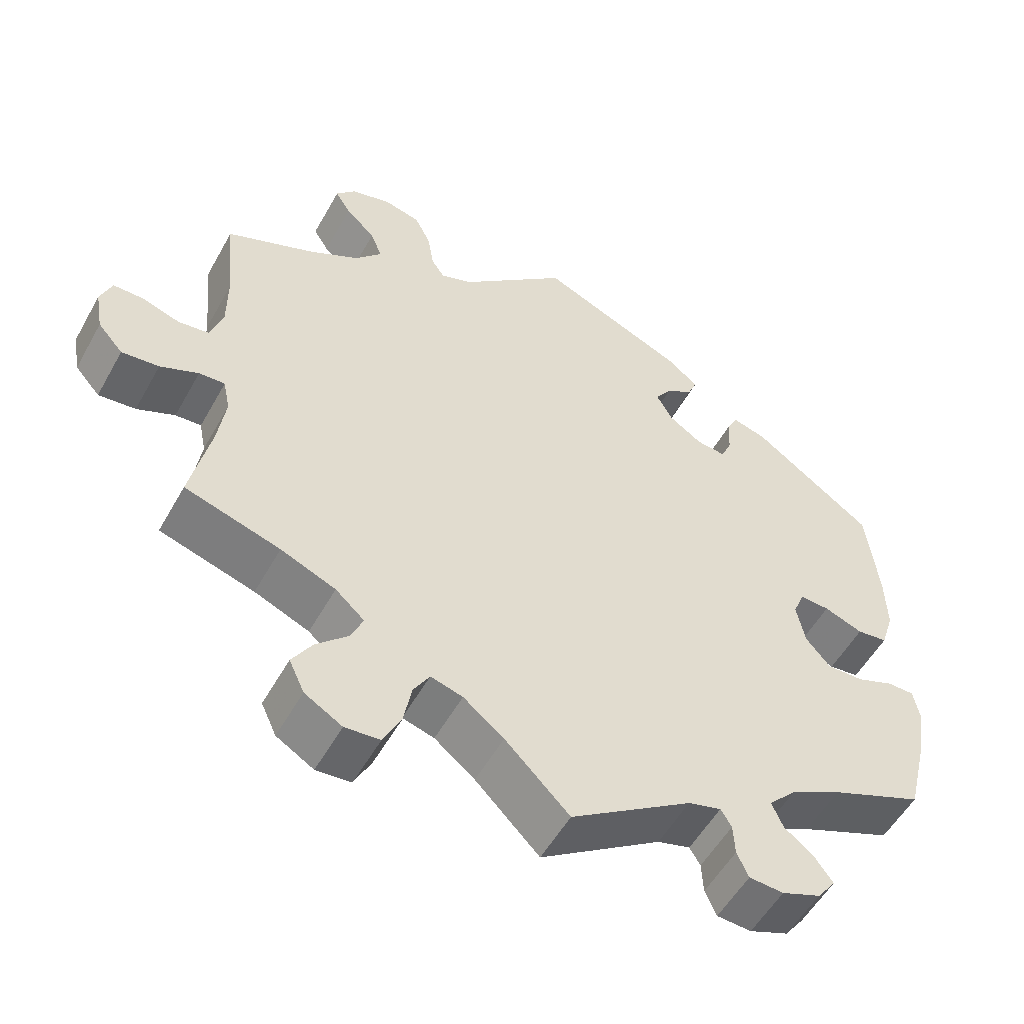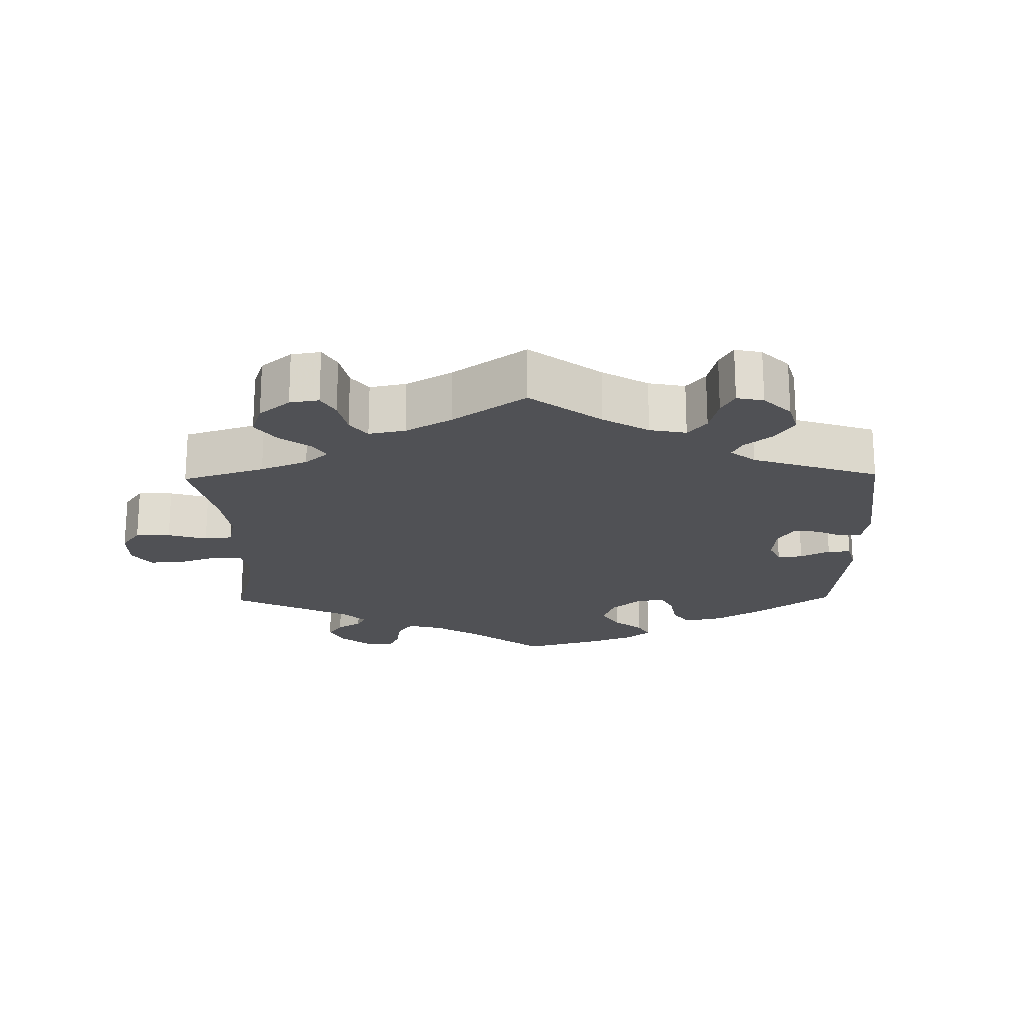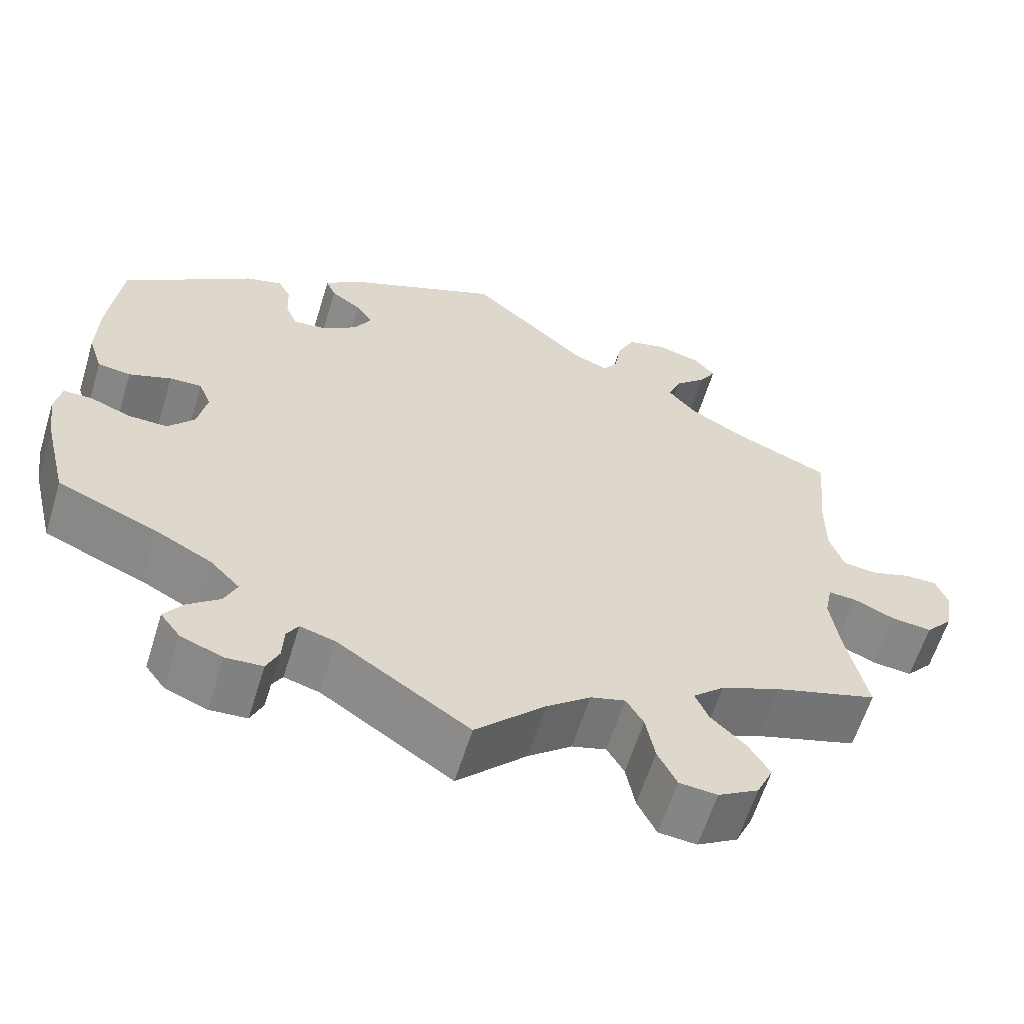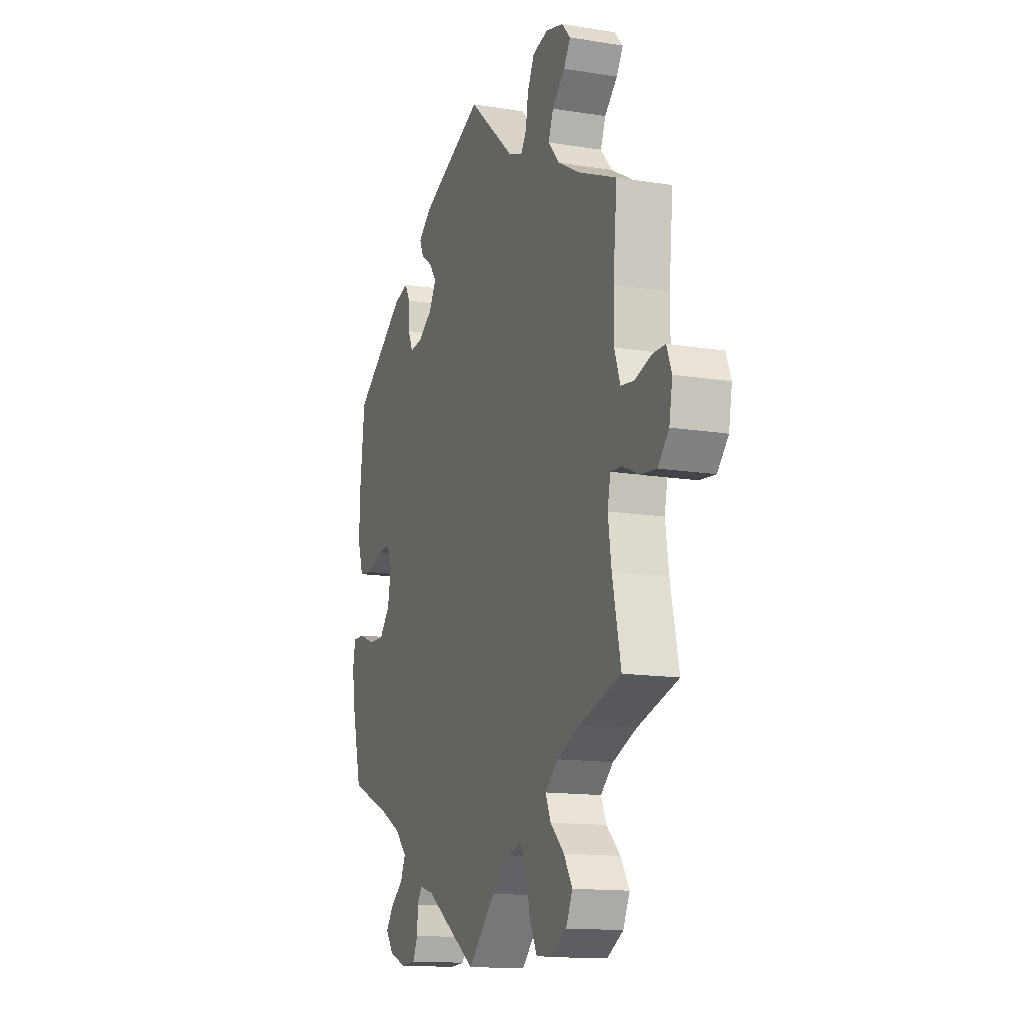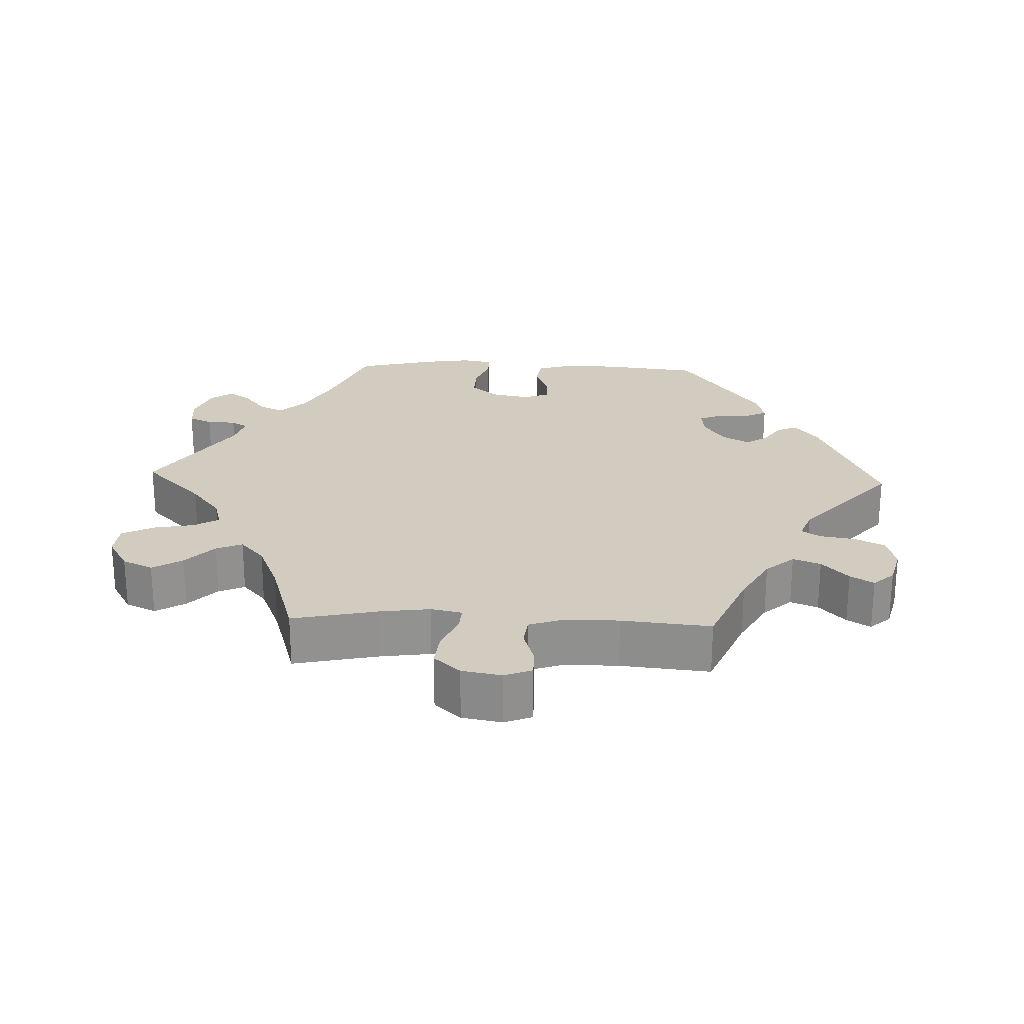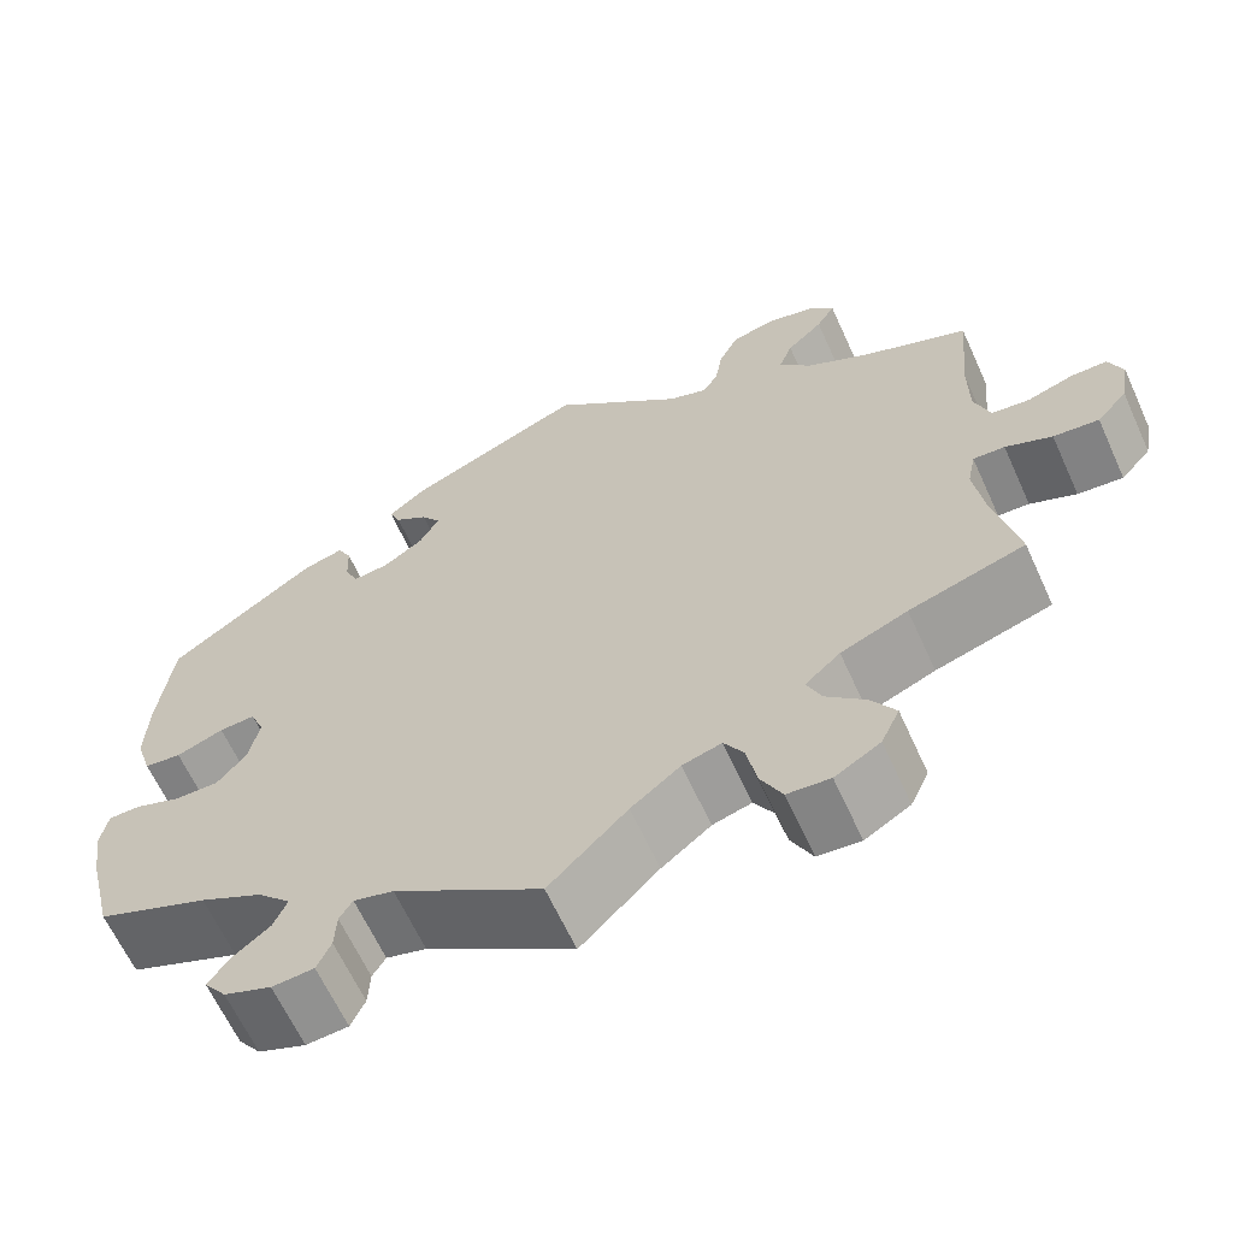
<metadata>
{"format":"obj","ext":"obj","renderer":"f3d","projection":"perspective","resolution":1024,"background":"white","views":[{"elev":-53.9,"azim":-28.7,"up":"+Z"},{"elev":-20.2,"azim":-59.0,"up":"+Y"},{"elev":-61.1,"azim":162.9,"up":"+Z"},{"elev":-13.7,"azim":-110.1,"up":"+Z"},{"elev":24.2,"azim":-87.7,"up":"+Y"},{"elev":-64.0,"azim":-155.5,"up":"+Z"}]}
</metadata>
<code>
v -0.084 0.07 -0.494
v -0.137 0.07 -0.452
v -0.179 0.07 -0.44
v -0.2 0.07 -0.475
v -0.211 0.07 -0.532
v -0.234 0.07 -0.578
v -0.28 0.07 -0.582
v -0.329 0.07 -0.553
v -0.349 0.07 -0.51
v -0.323 0.07 -0.468
v -0.281 0.07 -0.428
v -0.265 0.07 -0.391
v -0.303 0.07 -0.357
v -0.375 0.07 -0.327
v -0.5 0.07 -0.289
v -0.474 0.07 -0.169
v -0.464 0.07 -0.098
v -0.473 0.07 -0.054
v -0.507 0.07 -0.056
v -0.557 0.07 -0.078
v -0.606 0.07 -0.083
v -0.639 0.07 -0.046
v -0.649 0.07 0.01
v -0.634 0.07 0.049
v -0.595 0.07 0.049
v -0.545 0.07 0.033
v -0.505 0.07 0.038
v -0.488 0.07 0.088
v -0.488 0.07 0.163
v -0.5 0.07 0.289
v -0.384 0.07 0.338
v -0.318 0.07 0.375
v -0.283 0.07 0.415
v -0.298 0.07 0.454
v -0.337 0.07 0.491
v -0.357 0.07 0.524
v -0.331 0.07 0.553
v -0.278 0.07 0.567
v -0.231 0.07 0.555
v -0.21 0.07 0.512
v -0.202 0.07 0.462
v -0.185 0.07 0.436
v -0.143 0.07 0.452
v -0.001 0.07 0.578
v 0.191 0.07 0.495
v 0.232 0.07 0.462
v 0.22 0.07 0.434
v 0.184 0.07 0.409
v 0.163 0.07 0.379
v 0.184 0.07 0.341
v 0.228 0.07 0.311
v 0.267 0.07 0.307
v 0.281 0.07 0.34
v 0.283 0.07 0.387
v 0.298 0.07 0.416
v 0.342 0.07 0.404
v 0.501 0.07 0.29
v 0.516 0.07 0.158
v 0.518 0.07 0.08
v 0.501 0.07 0.027
v 0.461 0.07 0.022
v 0.41 0.07 0.041
v 0.371 0.07 0.043
v 0.356 0.07 0.006
v 0.367 0.07 -0.049
v 0.399 0.07 -0.087
v 0.447 0.07 -0.086
v 0.496 0.07 -0.067
v 0.531 0.07 -0.067
v 0.539 0.07 -0.11
v 0.529 0.07 -0.175
v 0.501 0.07 -0.289
v 0.38 0.07 -0.339
v 0.312 0.07 -0.375
v 0.276 0.07 -0.412
v 0.291 0.07 -0.446
v 0.33 0.07 -0.477
v 0.353 0.07 -0.509
v 0.329 0.07 -0.541
v 0.278 0.07 -0.561
v 0.233 0.07 -0.558
v 0.218 0.07 -0.525
v 0.216 0.07 -0.484
v 0.202 0.07 -0.461
v 0.159 0.07 -0.473
v 0 0.07 -0.578
v -0.084 0 -0.494
v -0.137 0 -0.452
v -0.179 0 -0.44
v -0.2 0 -0.475
v -0.211 0 -0.532
v -0.234 0 -0.578
v -0.28 0 -0.582
v -0.329 0 -0.553
v -0.349 0 -0.51
v -0.323 0 -0.468
v -0.281 0 -0.428
v -0.265 0 -0.391
v -0.303 0 -0.357
v -0.375 0 -0.327
v -0.5 0 -0.289
v -0.474 0 -0.169
v -0.464 0 -0.098
v -0.473 0 -0.054
v -0.507 0 -0.056
v -0.557 0 -0.078
v -0.606 0 -0.083
v -0.639 0 -0.046
v -0.649 0 0.01
v -0.634 0 0.049
v -0.595 0 0.049
v -0.545 0 0.033
v -0.505 0 0.038
v -0.488 0 0.088
v -0.488 0 0.163
v -0.5 0 0.289
v -0.384 0 0.338
v -0.318 0 0.375
v -0.283 0 0.415
v -0.298 0 0.454
v -0.337 0 0.491
v -0.357 0 0.524
v -0.331 0 0.553
v -0.278 0 0.567
v -0.231 0 0.555
v -0.21 0 0.512
v -0.202 0 0.462
v -0.185 0 0.436
v -0.143 0 0.452
v -0.001 0 0.578
v 0.191 0 0.495
v 0.232 0 0.462
v 0.22 0 0.434
v 0.184 0 0.409
v 0.163 0 0.379
v 0.184 0 0.341
v 0.228 0 0.311
v 0.267 0 0.307
v 0.281 0 0.34
v 0.283 0 0.387
v 0.298 0 0.416
v 0.342 0 0.404
v 0.501 0 0.29
v 0.516 0 0.158
v 0.518 0 0.08
v 0.501 0 0.027
v 0.461 0 0.022
v 0.41 0 0.041
v 0.371 0 0.043
v 0.356 0 0.006
v 0.367 0 -0.049
v 0.399 0 -0.087
v 0.447 0 -0.086
v 0.496 0 -0.067
v 0.531 0 -0.067
v 0.539 0 -0.11
v 0.529 0 -0.175
v 0.501 0 -0.289
v 0.38 0 -0.339
v 0.312 0 -0.375
v 0.276 0 -0.412
v 0.291 0 -0.446
v 0.33 0 -0.477
v 0.353 0 -0.509
v 0.329 0 -0.541
v 0.278 0 -0.561
v 0.233 0 -0.558
v 0.218 0 -0.525
v 0.216 0 -0.484
v 0.202 0 -0.461
v 0.159 0 -0.473
v 0 0 -0.578
f 85 86 1
f 84 85 1 2
f 80 81 82 83
f 80 83 84
f 79 80 84
f 76 77 78 79
f 75 76 79 84
f 74 75 84 2
f 70 71 72 73
f 67 68 69 70
f 66 67 70 73
f 65 66 73 74
f 59 60 61 62
f 59 62 63
f 58 59 63
f 57 58 63
f 56 57 63
f 53 54 55 56
f 52 53 56 63
f 51 52 63 64
f 45 46 47 48
f 43 44 45 48
f 42 43 48 49
f 38 39 40 41
f 38 41 42
f 37 38 42
f 34 35 36 37
f 33 34 37 42
f 32 33 42 49
f 29 30 31
f 28 29 31 32
f 27 28 32 49
f 23 24 25 26
f 23 26 27
f 22 23 27
f 19 20 21 22
f 18 19 22 27
f 14 15 16
f 13 14 16 17
f 12 13 17 18
f 8 9 10 11
f 8 11 12
f 7 8 12
f 4 5 6 7
f 3 4 7 12
f 50 51 64 65
f 49 50 65 74
f 18 27 49 74
f 12 18 74
f 2 3 12 74
f 87 172 171
f 88 87 171 170
f 169 168 167 166
f 170 169 166
f 170 166 165
f 165 164 163 162
f 170 165 162 161
f 88 170 161 160
f 159 158 157 156
f 156 155 154 153
f 159 156 153 152
f 160 159 152 151
f 148 147 146 145
f 149 148 145
f 149 145 144
f 149 144 143
f 149 143 142
f 142 141 140 139
f 149 142 139 138
f 150 149 138 137
f 134 133 132 131
f 134 131 130 129
f 135 134 129 128
f 127 126 125 124
f 128 127 124
f 128 124 123
f 123 122 121 120
f 128 123 120 119
f 135 128 119 118
f 117 116 115
f 118 117 115 114
f 135 118 114 113
f 112 111 110 109
f 113 112 109
f 113 109 108
f 108 107 106 105
f 113 108 105 104
f 102 101 100
f 103 102 100 99
f 104 103 99 98
f 97 96 95 94
f 98 97 94
f 98 94 93
f 93 92 91 90
f 98 93 90 89
f 151 150 137 136
f 160 151 136 135
f 160 135 113 104
f 160 104 98
f 160 98 89 88
f 1 87 88 2
f 2 88 89 3
f 3 89 90 4
f 4 90 91 5
f 5 91 92 6
f 6 92 93 7
f 7 93 94 8
f 8 94 95 9
f 9 95 96 10
f 10 96 97 11
f 11 97 98 12
f 12 98 99 13
f 13 99 100 14
f 14 100 101 15
f 15 101 102 16
f 16 102 103 17
f 17 103 104 18
f 18 104 105 19
f 19 105 106 20
f 20 106 107 21
f 21 107 108 22
f 22 108 109 23
f 23 109 110 24
f 24 110 111 25
f 25 111 112 26
f 26 112 113 27
f 27 113 114 28
f 28 114 115 29
f 29 115 116 30
f 30 116 117 31
f 31 117 118 32
f 32 118 119 33
f 33 119 120 34
f 34 120 121 35
f 35 121 122 36
f 36 122 123 37
f 37 123 124 38
f 38 124 125 39
f 39 125 126 40
f 40 126 127 41
f 41 127 128 42
f 42 128 129 43
f 43 129 130 44
f 44 130 131 45
f 45 131 132 46
f 46 132 133 47
f 47 133 134 48
f 48 134 135 49
f 49 135 136 50
f 50 136 137 51
f 51 137 138 52
f 52 138 139 53
f 53 139 140 54
f 54 140 141 55
f 55 141 142 56
f 56 142 143 57
f 57 143 144 58
f 58 144 145 59
f 59 145 146 60
f 60 146 147 61
f 61 147 148 62
f 62 148 149 63
f 63 149 150 64
f 64 150 151 65
f 65 151 152 66
f 66 152 153 67
f 67 153 154 68
f 68 154 155 69
f 69 155 156 70
f 70 156 157 71
f 71 157 158 72
f 72 158 159 73
f 73 159 160 74
f 74 160 161 75
f 75 161 162 76
f 76 162 163 77
f 77 163 164 78
f 78 164 165 79
f 79 165 166 80
f 80 166 167 81
f 81 167 168 82
f 82 168 169 83
f 83 169 170 84
f 84 170 171 85
f 85 171 172 86
f 86 172 87 1

</code>
